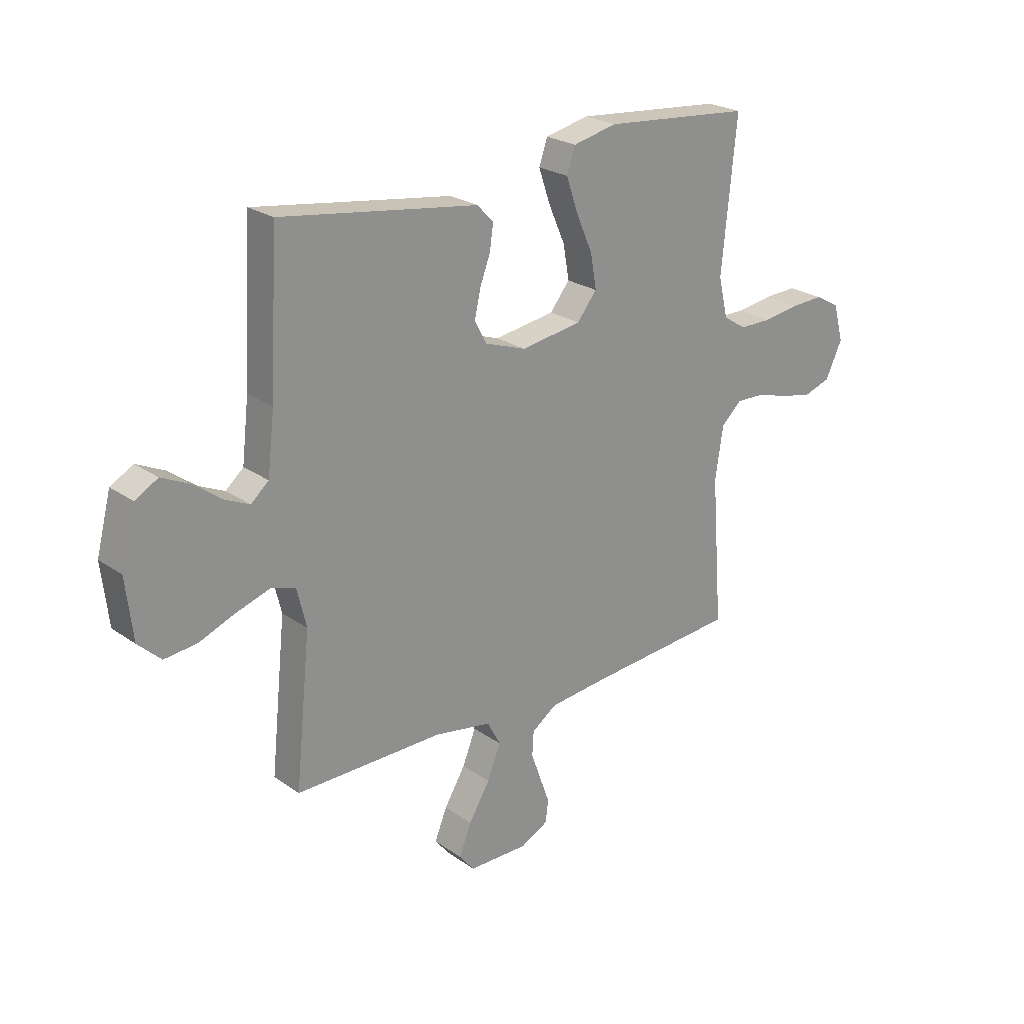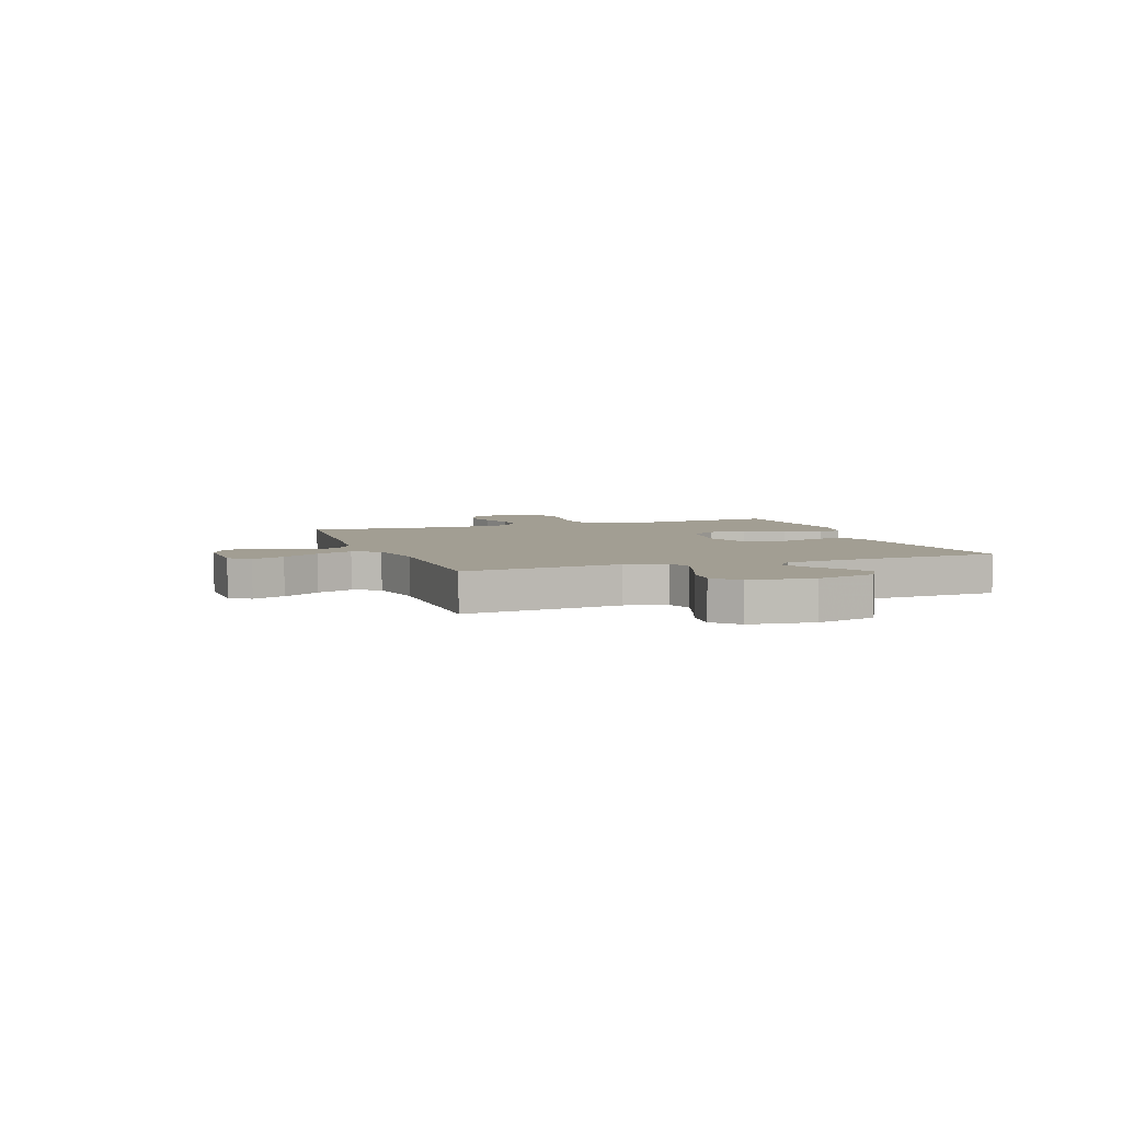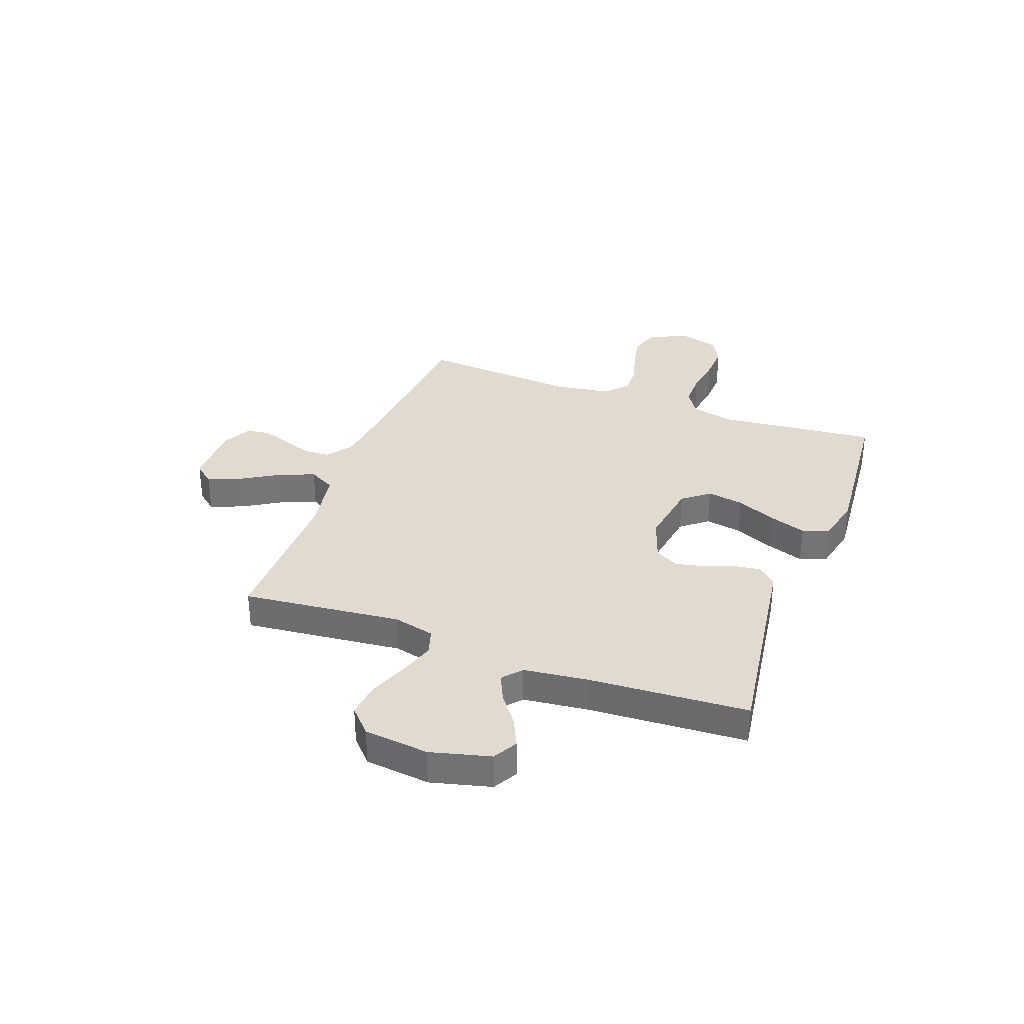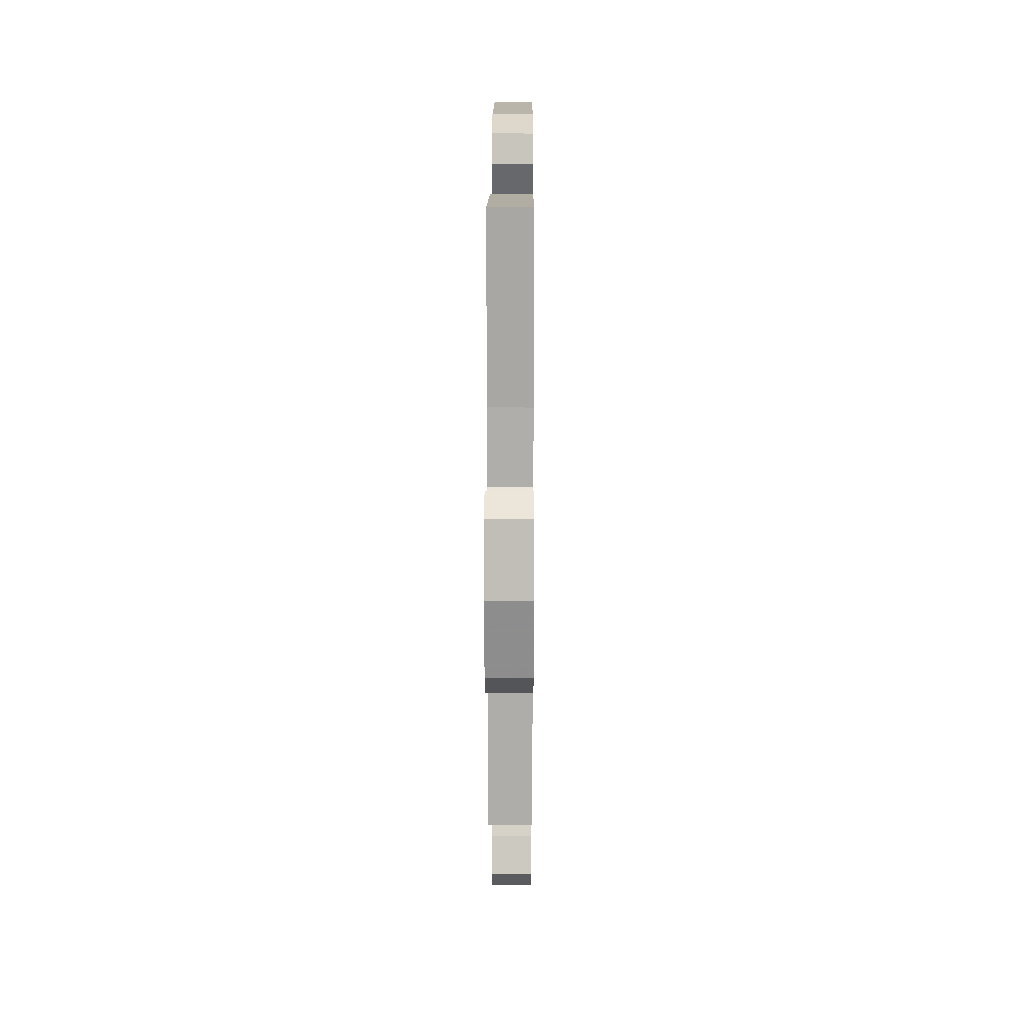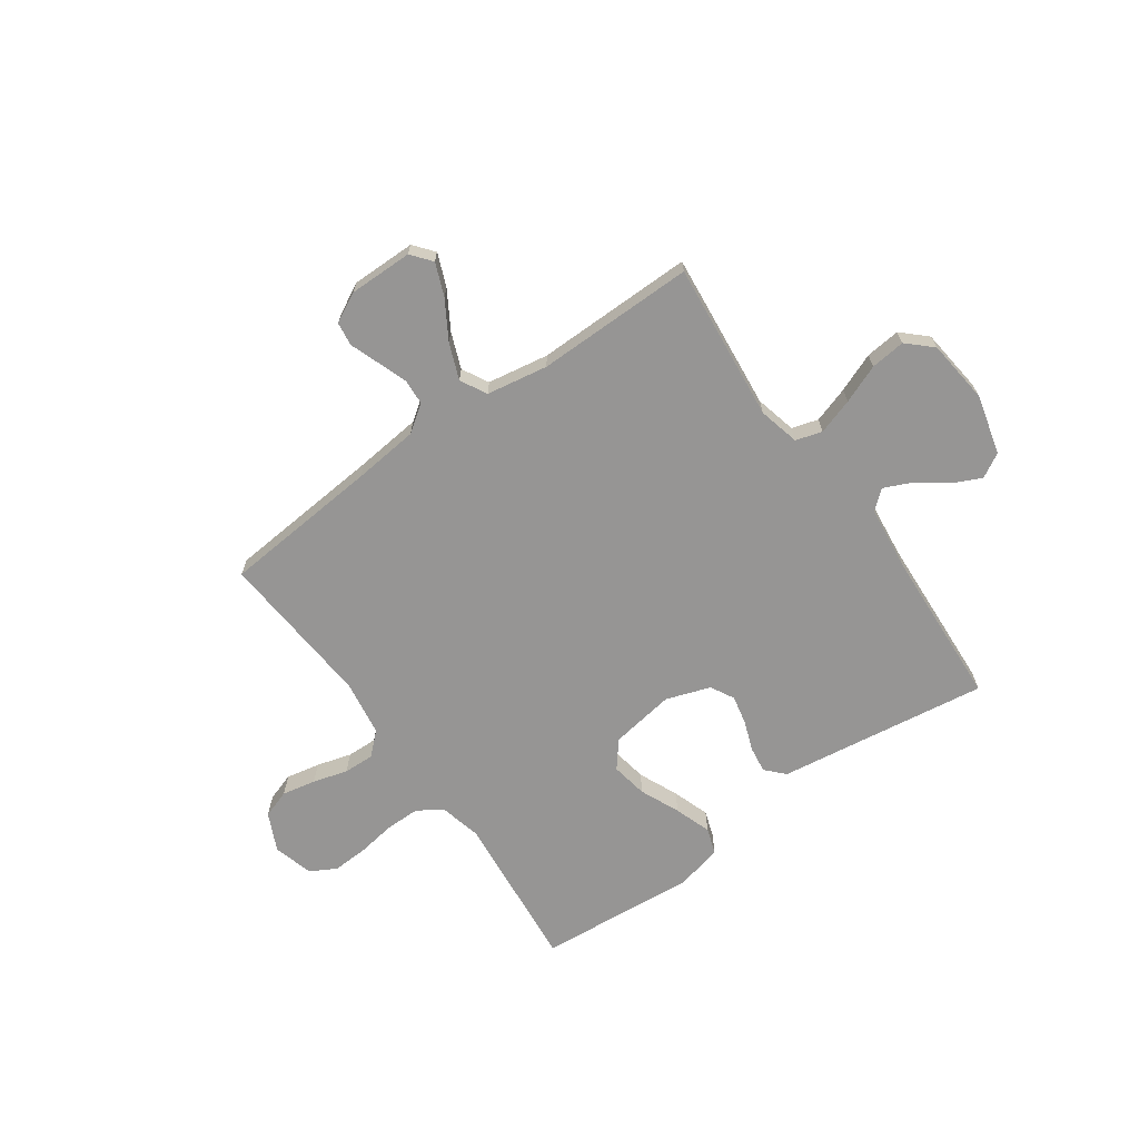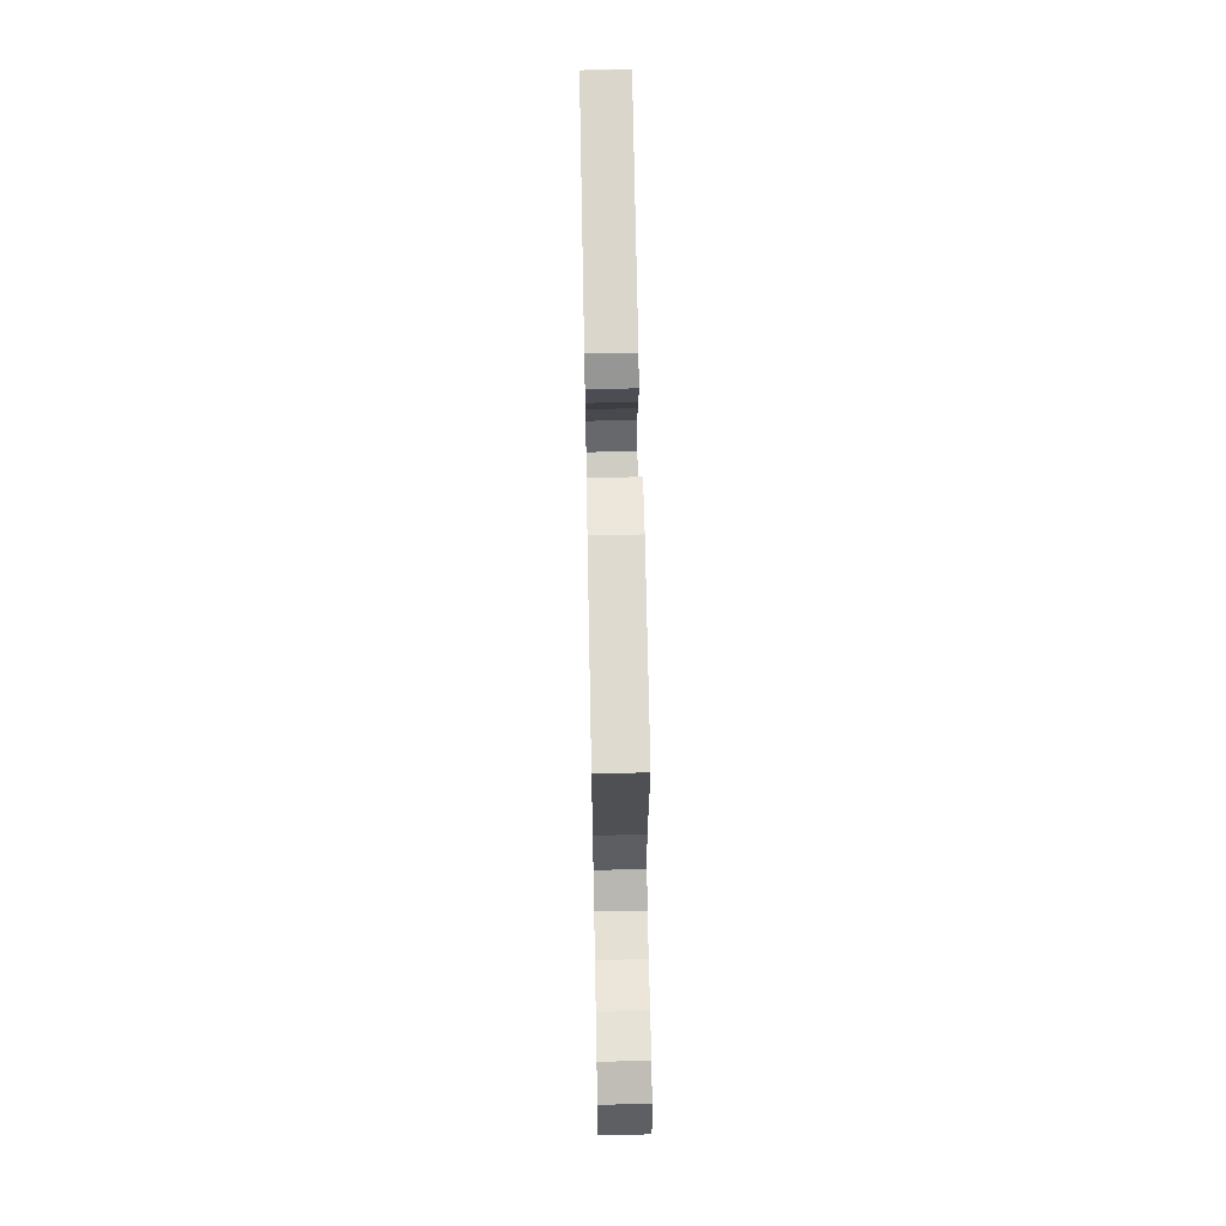
<metadata>
{"format":"obj","ext":"obj","renderer":"f3d","projection":"perspective","resolution":1024,"background":"white","views":[{"elev":23.8,"azim":-40.8,"up":"+Z"},{"elev":5.0,"azim":-109.8,"up":"+Y"},{"elev":33.6,"azim":-69.7,"up":"+Y"},{"elev":18.7,"azim":-89.7,"up":"+Z"},{"elev":-67.6,"azim":-144.6,"up":"+Y"},{"elev":65.7,"azim":88.9,"up":"+Z"}]}
</metadata>
<code>
v -0.5 0.07 0.5
v -0.2 0.07 0.457
v -0.101 0.07 0.443
v -0.068 0.07 0.408
v -0.075 0.07 0.358
v -0.096 0.07 0.302
v -0.108 0.07 0.247
v -0.084 0.07 0.202
v 0 0.07 0.173
v 0.123 0.07 0.192
v 0.163 0.07 0.242
v 0.151 0.07 0.311
v 0.118 0.07 0.386
v 0.094 0.07 0.456
v 0.111 0.07 0.506
v 0.2 0.07 0.526
v 0.5 0.07 0.5
v 0.47 0.07 0.2
v 0.489 0.07 0.119
v 0.536 0.07 0.089
v 0.602 0.07 0.089
v 0.674 0.07 0.1
v 0.741 0.07 0.103
v 0.79 0.07 0.076
v 0.811 0.07 0
v 0.777 0.07 -0.072
v 0.723 0.07 -0.09
v 0.659 0.07 -0.077
v 0.593 0.07 -0.058
v 0.535 0.07 -0.056
v 0.493 0.07 -0.095
v 0.477 0.07 -0.2
v 0.5 0.07 -0.5
v 0.2 0.07 -0.525
v 0.076 0.07 -0.538
v 0.025 0.07 -0.574
v 0.022 0.07 -0.623
v 0.042 0.07 -0.679
v 0.062 0.07 -0.734
v 0.056 0.07 -0.779
v 0 0.07 -0.808
v -0.121 0.07 -0.807
v -0.152 0.07 -0.769
v -0.127 0.07 -0.707
v -0.084 0.07 -0.636
v -0.057 0.07 -0.568
v -0.084 0.07 -0.518
v -0.2 0.07 -0.498
v -0.5 0.07 -0.5
v -0.469 0.07 -0.2
v -0.488 0.07 -0.122
v -0.538 0.07 -0.107
v -0.606 0.07 -0.129
v -0.679 0.07 -0.158
v -0.745 0.07 -0.165
v -0.791 0.07 -0.122
v -0.805 0.07 0
v -0.776 0.07 0.113
v -0.73 0.07 0.139
v -0.675 0.07 0.113
v -0.618 0.07 0.071
v -0.567 0.07 0.048
v -0.531 0.07 0.079
v -0.517 0.07 0.2
v -0.5 0 0.5
v -0.2 0 0.457
v -0.101 0 0.443
v -0.068 0 0.408
v -0.075 0 0.358
v -0.096 0 0.302
v -0.108 0 0.247
v -0.084 0 0.202
v 0 0 0.173
v 0.123 0 0.192
v 0.163 0 0.242
v 0.151 0 0.311
v 0.118 0 0.386
v 0.094 0 0.456
v 0.111 0 0.506
v 0.2 0 0.526
v 0.5 0 0.5
v 0.47 0 0.2
v 0.489 0 0.119
v 0.536 0 0.089
v 0.602 0 0.089
v 0.674 0 0.1
v 0.741 0 0.103
v 0.79 0 0.076
v 0.811 0 0
v 0.777 0 -0.072
v 0.723 0 -0.09
v 0.659 0 -0.077
v 0.593 0 -0.058
v 0.535 0 -0.056
v 0.493 0 -0.095
v 0.477 0 -0.2
v 0.5 0 -0.5
v 0.2 0 -0.525
v 0.076 0 -0.538
v 0.025 0 -0.574
v 0.022 0 -0.623
v 0.042 0 -0.679
v 0.062 0 -0.734
v 0.056 0 -0.779
v 0 0 -0.808
v -0.121 0 -0.807
v -0.152 0 -0.769
v -0.127 0 -0.707
v -0.084 0 -0.636
v -0.057 0 -0.568
v -0.084 0 -0.518
v -0.2 0 -0.498
v -0.5 0 -0.5
v -0.469 0 -0.2
v -0.488 0 -0.122
v -0.538 0 -0.107
v -0.606 0 -0.129
v -0.679 0 -0.158
v -0.745 0 -0.165
v -0.791 0 -0.122
v -0.805 0 0
v -0.776 0 0.113
v -0.73 0 0.139
v -0.675 0 0.113
v -0.618 0 0.071
v -0.567 0 0.048
v -0.531 0 0.079
v -0.517 0 0.2
f 59 60 61
f 58 59 61
f 57 58 61
f 56 57 61
f 55 56 61
f 54 55 61
f 53 54 61
f 52 53 61 62
f 51 52 62 63
f 48 49 50
f 51 63 64
f 50 51 64
f 48 50 64
f 47 48 64
f 43 44 45
f 42 43 45
f 41 42 45
f 40 41 45
f 39 40 45
f 38 39 45
f 37 38 45 46
f 36 37 46 47
f 32 33 34
f 31 32 34 35
f 27 28 29
f 26 27 29
f 25 26 29
f 24 25 29
f 23 24 29
f 22 23 29
f 21 22 29
f 20 21 29 30
f 19 20 30 31
f 16 17 18
f 15 16 18
f 14 15 18
f 13 14 18
f 12 13 18
f 18 19 31
f 12 18 31
f 11 12 31
f 4 5 6
f 3 4 6
f 2 3 6
f 2 6 7
f 1 2 7
f 64 1 7 8
f 35 36 47
f 31 35 47
f 11 31 47
f 10 11 47
f 9 10 47
f 8 9 47 64
f 125 124 123
f 125 123 122
f 125 122 121
f 125 121 120
f 125 120 119
f 125 119 118
f 125 118 117
f 126 125 117 116
f 127 126 116 115
f 114 113 112
f 128 127 115
f 128 115 114
f 128 114 112
f 128 112 111
f 109 108 107
f 109 107 106
f 109 106 105
f 109 105 104
f 109 104 103
f 109 103 102
f 110 109 102 101
f 111 110 101 100
f 98 97 96
f 99 98 96 95
f 93 92 91
f 93 91 90
f 93 90 89
f 93 89 88
f 93 88 87
f 93 87 86
f 93 86 85
f 94 93 85 84
f 95 94 84 83
f 82 81 80
f 82 80 79
f 82 79 78
f 82 78 77
f 82 77 76
f 95 83 82
f 95 82 76
f 95 76 75
f 70 69 68
f 70 68 67
f 70 67 66
f 71 70 66
f 71 66 65
f 72 71 65 128
f 111 100 99
f 111 99 95
f 111 95 75
f 111 75 74
f 111 74 73
f 128 111 73 72
f 1 65 66 2
f 2 66 67 3
f 3 67 68 4
f 4 68 69 5
f 5 69 70 6
f 6 70 71 7
f 7 71 72 8
f 8 72 73 9
f 9 73 74 10
f 10 74 75 11
f 11 75 76 12
f 12 76 77 13
f 13 77 78 14
f 14 78 79 15
f 15 79 80 16
f 16 80 81 17
f 17 81 82 18
f 18 82 83 19
f 19 83 84 20
f 20 84 85 21
f 21 85 86 22
f 22 86 87 23
f 23 87 88 24
f 24 88 89 25
f 25 89 90 26
f 26 90 91 27
f 27 91 92 28
f 28 92 93 29
f 29 93 94 30
f 30 94 95 31
f 31 95 96 32
f 32 96 97 33
f 33 97 98 34
f 34 98 99 35
f 35 99 100 36
f 36 100 101 37
f 37 101 102 38
f 38 102 103 39
f 39 103 104 40
f 40 104 105 41
f 41 105 106 42
f 42 106 107 43
f 43 107 108 44
f 44 108 109 45
f 45 109 110 46
f 46 110 111 47
f 47 111 112 48
f 48 112 113 49
f 49 113 114 50
f 50 114 115 51
f 51 115 116 52
f 52 116 117 53
f 53 117 118 54
f 54 118 119 55
f 55 119 120 56
f 56 120 121 57
f 57 121 122 58
f 58 122 123 59
f 59 123 124 60
f 60 124 125 61
f 61 125 126 62
f 62 126 127 63
f 63 127 128 64
f 64 128 65 1

</code>
